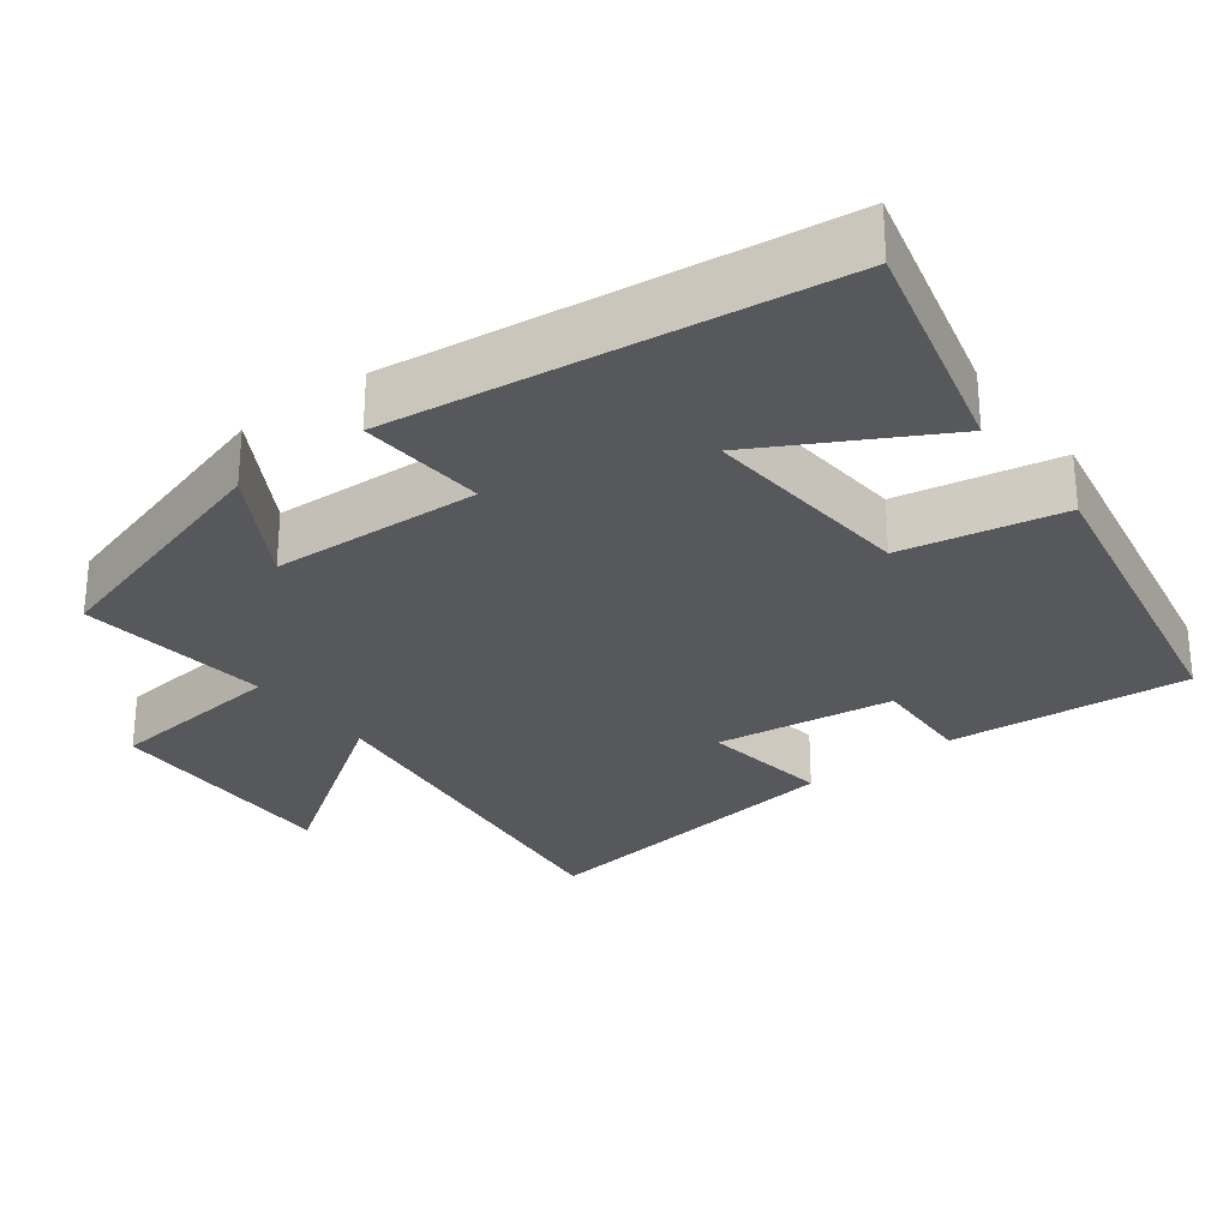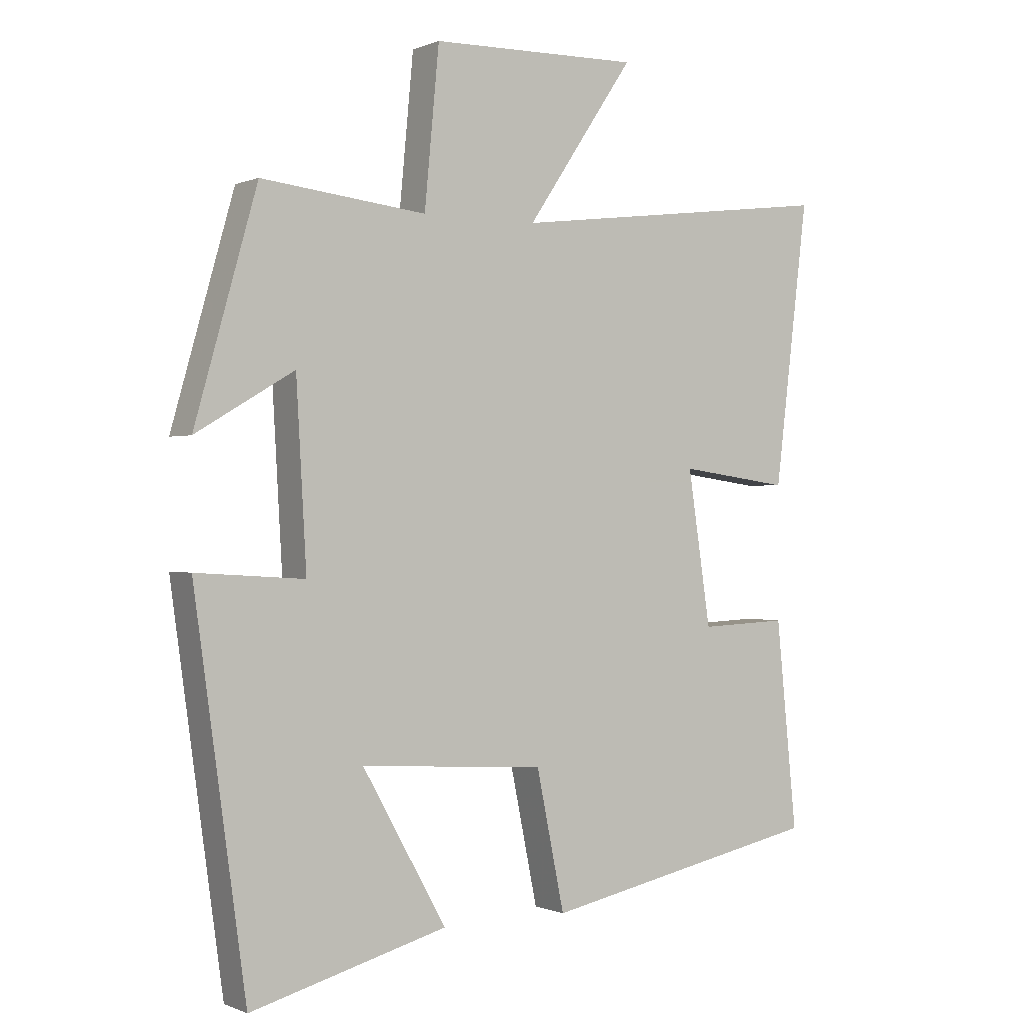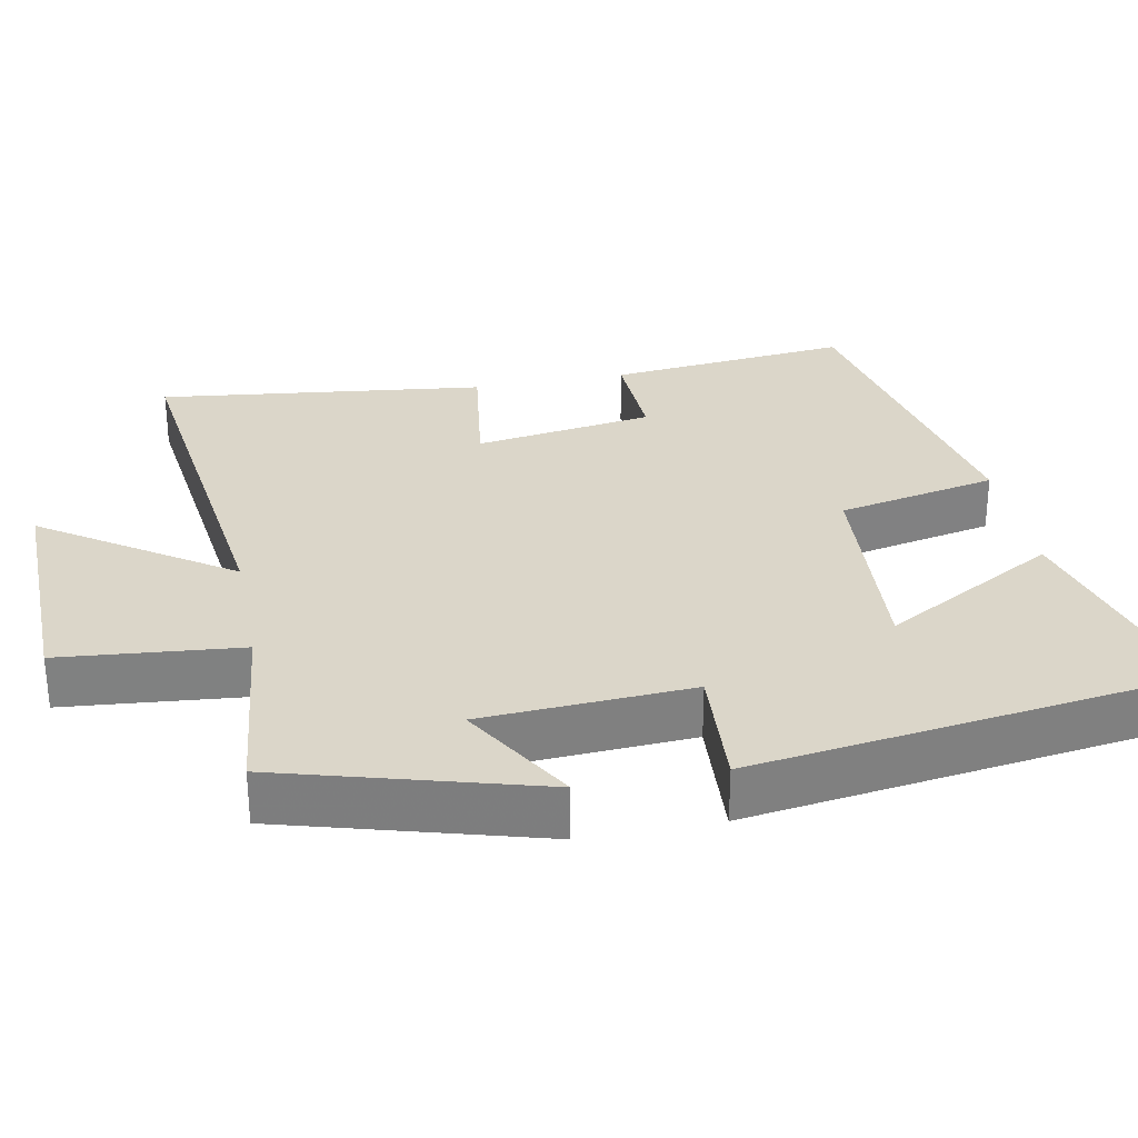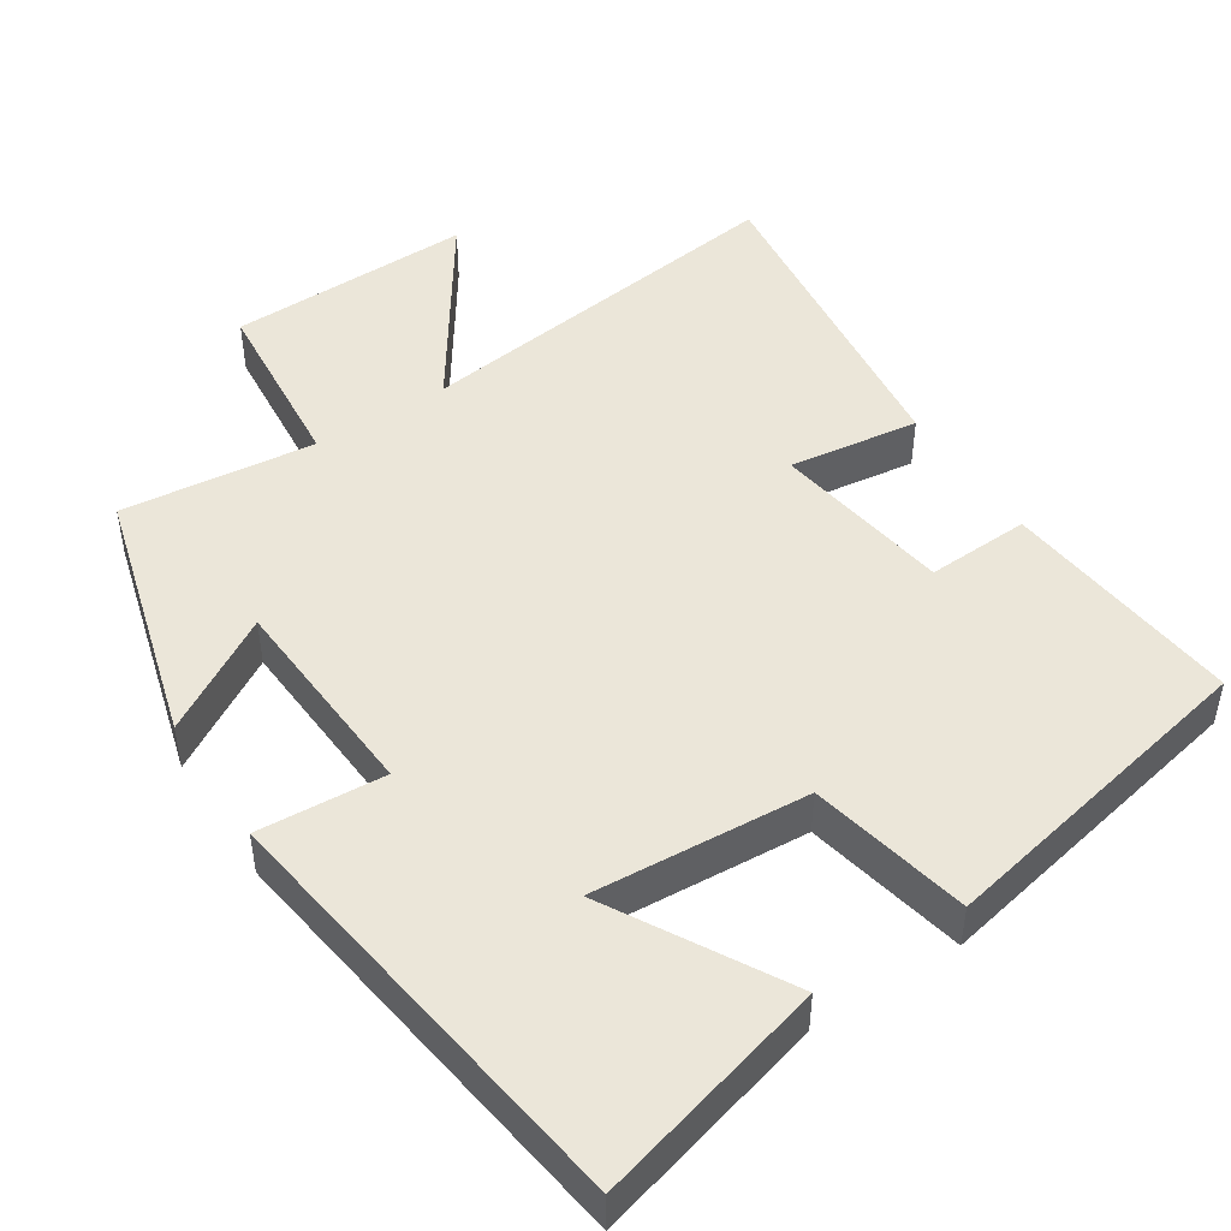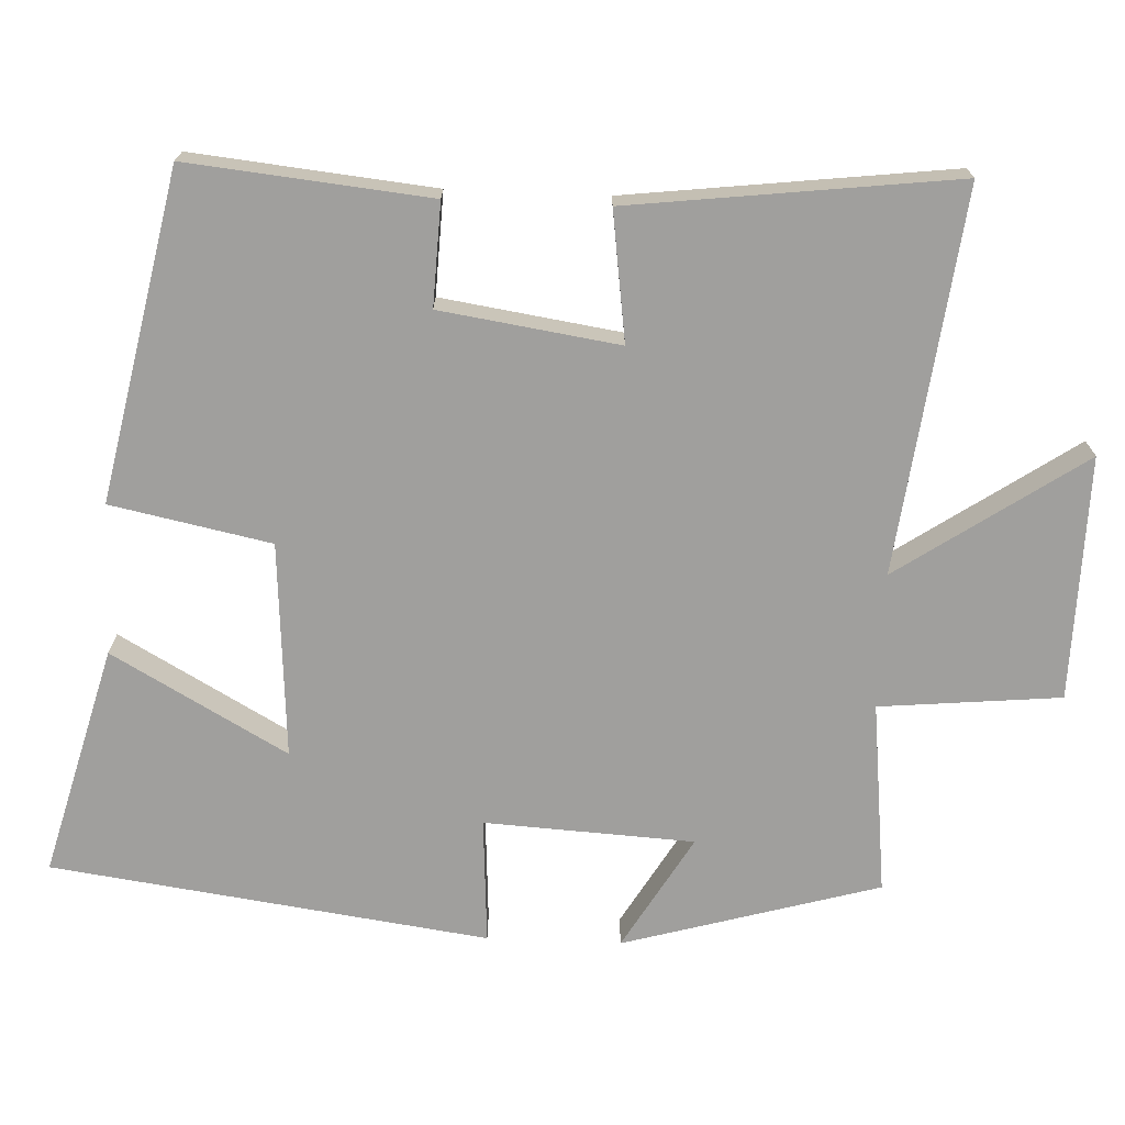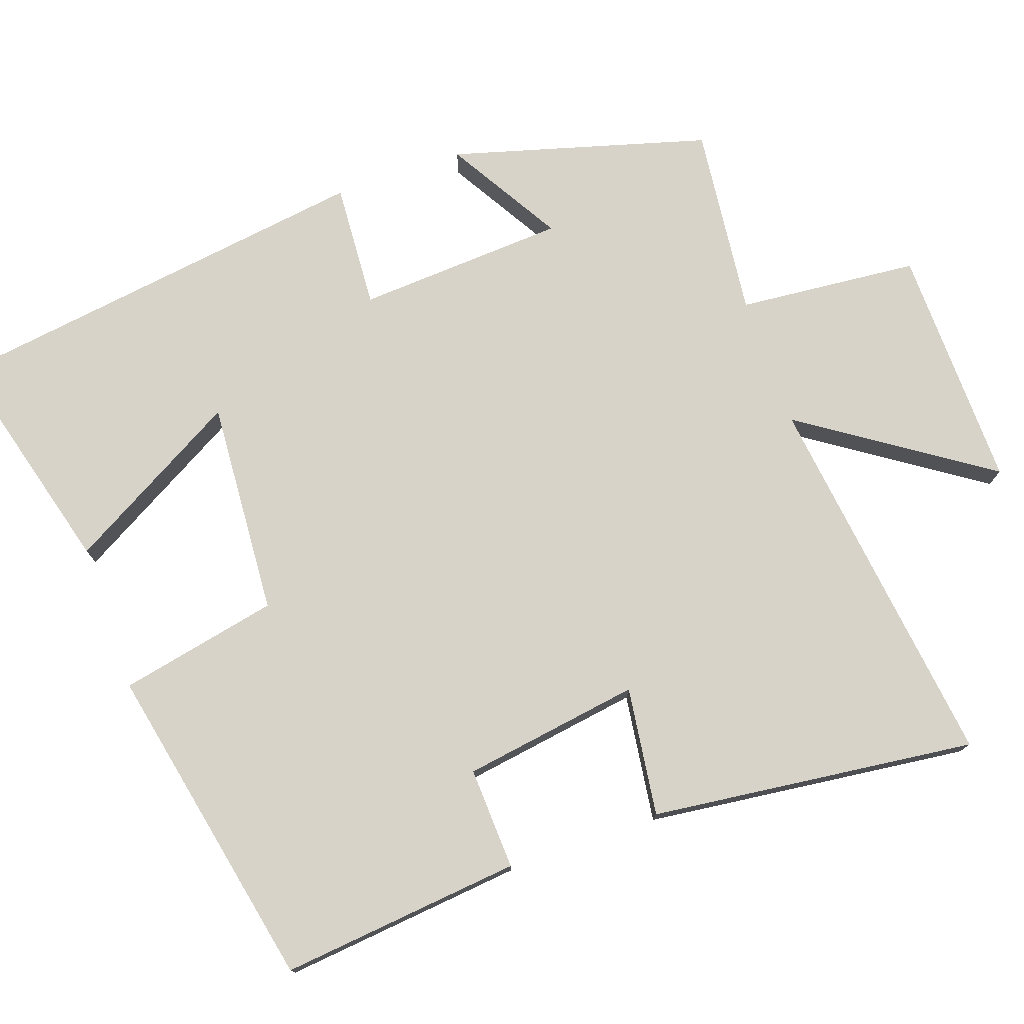
<metadata>
{"format":"obj","ext":"obj","renderer":"f3d","projection":"perspective","resolution":1024,"background":"white","views":[{"elev":-28.3,"azim":127.7,"up":"+Y"},{"elev":-0.0,"azim":146.4,"up":"+Z"},{"elev":30.1,"azim":79.0,"up":"+Y"},{"elev":47.4,"azim":146.9,"up":"+Y"},{"elev":-71.3,"azim":-92.4,"up":"+Y"},{"elev":76.2,"azim":-109.4,"up":"+Y"}]}
</metadata>
<code>
v 0.419 0.07 -0.583
v 0.11 0.07 -0.5
v 0.242 0.07 -0.265
v -0.048 0.07 -0.285
v -0.092 0.07 -0.5
v -0.533 0.07 -0.41
v -0.5 0.07 -0.085
v -0.362 0.07 -0.091
v -0.326 0.07 0.149
v -0.5 0.07 0.125
v -0.553 0.07 0.564
v -0.039 0.07 0.5
v -0.208 0.07 0.75
v 0.12 0.07 0.744
v 0.143 0.07 0.5
v 0.402 0.07 0.529
v 0.5 0.07 0.184
v 0.346 0.07 0.275
v 0.33 0.07 -0.007
v 0.5 0.07 0.004
v 0.419 0 -0.583
v 0.11 0 -0.5
v 0.242 0 -0.265
v -0.048 0 -0.285
v -0.092 0 -0.5
v -0.533 0 -0.41
v -0.5 0 -0.085
v -0.362 0 -0.091
v -0.326 0 0.149
v -0.5 0 0.125
v -0.553 0 0.564
v -0.039 0 0.5
v -0.208 0 0.75
v 0.12 0 0.744
v 0.143 0 0.5
v 0.402 0 0.529
v 0.5 0 0.184
v 0.346 0 0.275
v 0.33 0 -0.007
v 0.5 0 0.004
f 19 20 1
f 15 16 17 18
f 15 18 19
f 12 13 14 15
f 12 15 19 1
f 9 10 11 12
f 8 9 12
f 6 7 8
f 5 6 8
f 4 5 8
f 3 4 8 12
f 1 2 3
f 1 3 12
f 21 40 39
f 38 37 36 35
f 39 38 35
f 35 34 33 32
f 21 39 35 32
f 32 31 30 29
f 32 29 28
f 28 27 26
f 28 26 25
f 28 25 24
f 32 28 24 23
f 23 22 21
f 32 23 21
f 1 21 22 2
f 2 22 23 3
f 3 23 24 4
f 4 24 25 5
f 5 25 26 6
f 6 26 27 7
f 7 27 28 8
f 8 28 29 9
f 9 29 30 10
f 10 30 31 11
f 11 31 32 12
f 12 32 33 13
f 13 33 34 14
f 14 34 35 15
f 15 35 36 16
f 16 36 37 17
f 17 37 38 18
f 18 38 39 19
f 19 39 40 20
f 20 40 21 1

</code>
